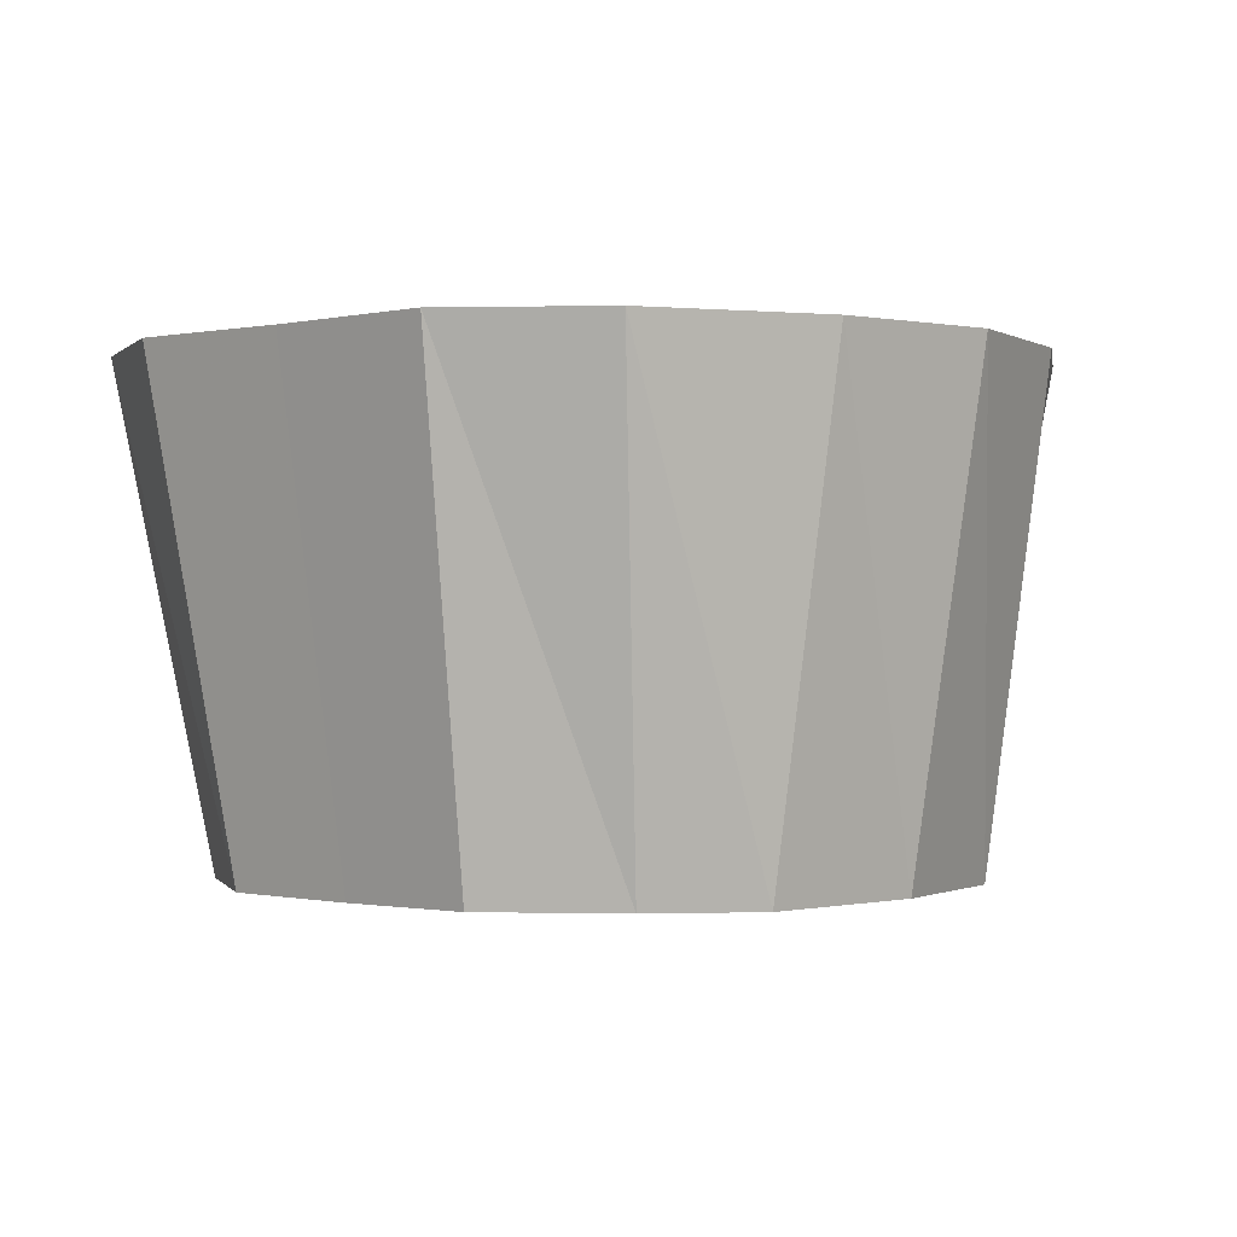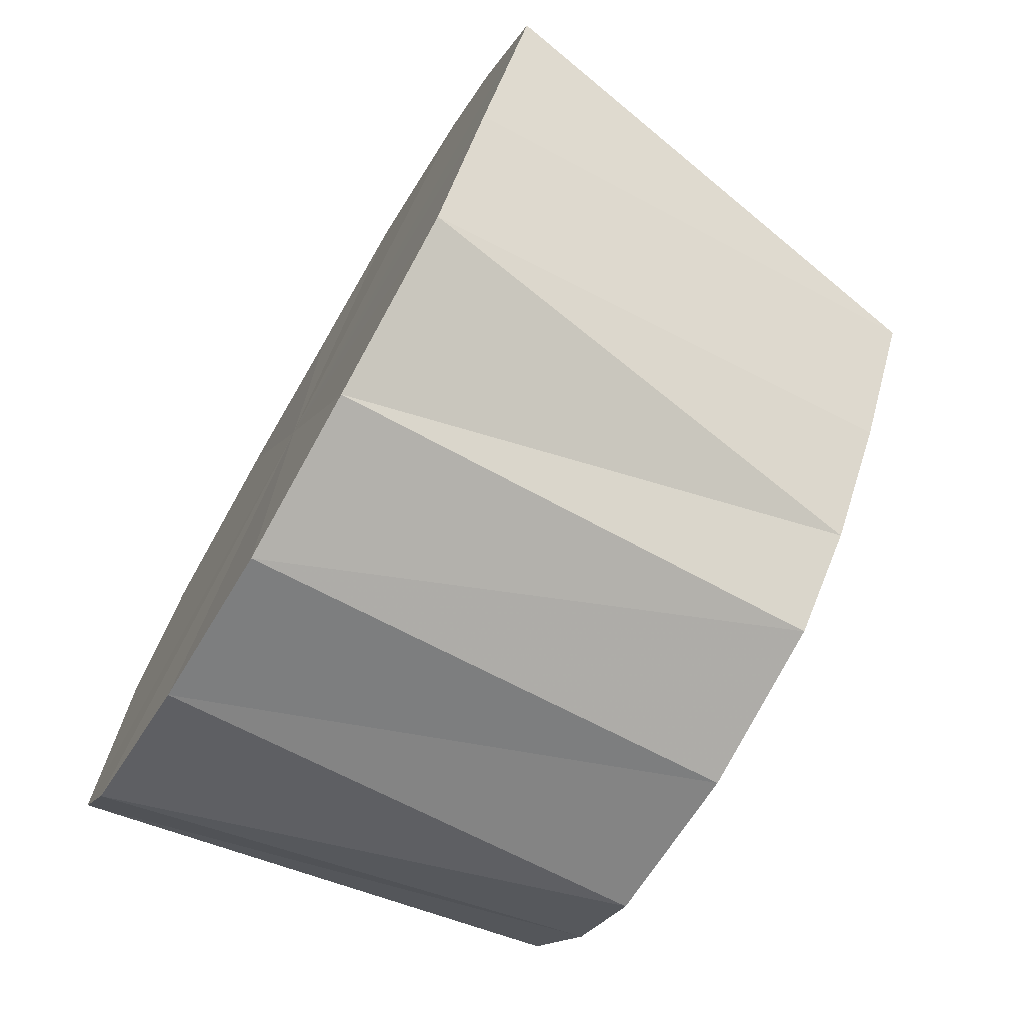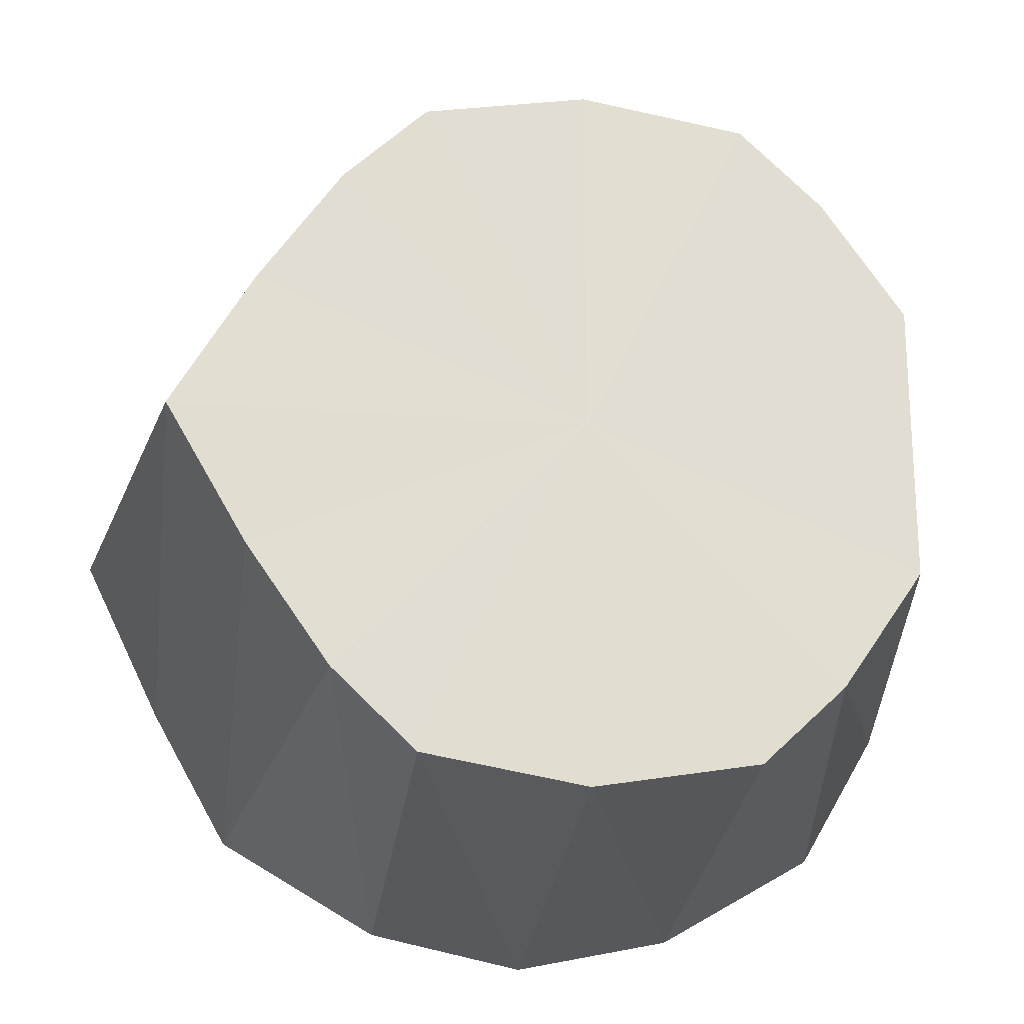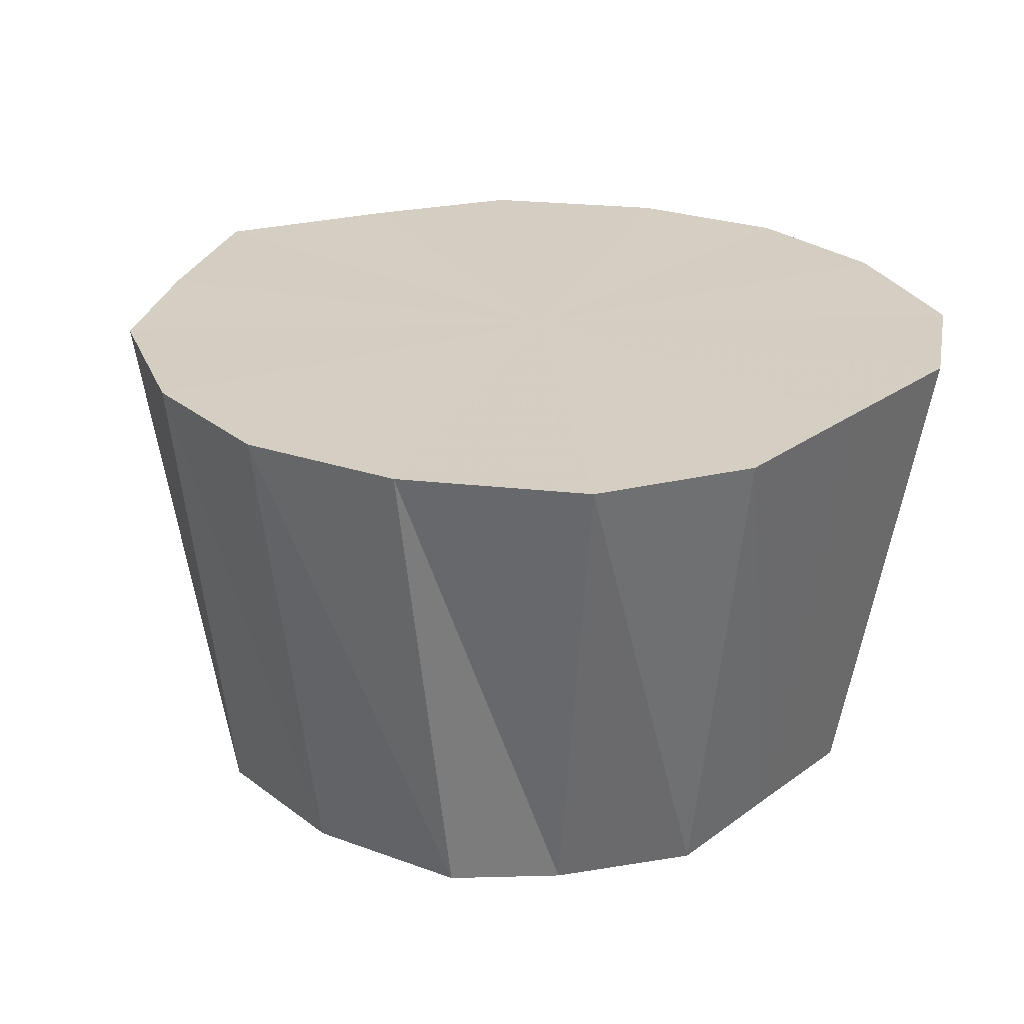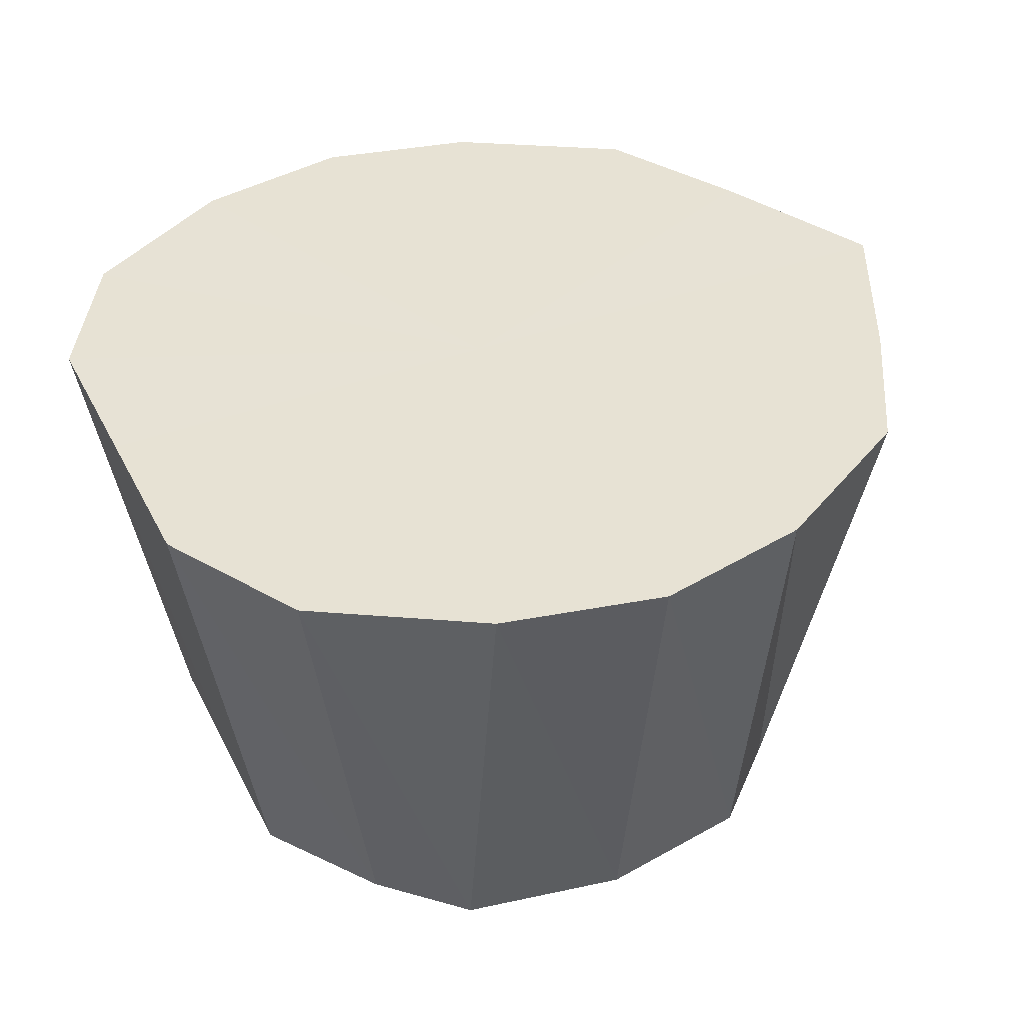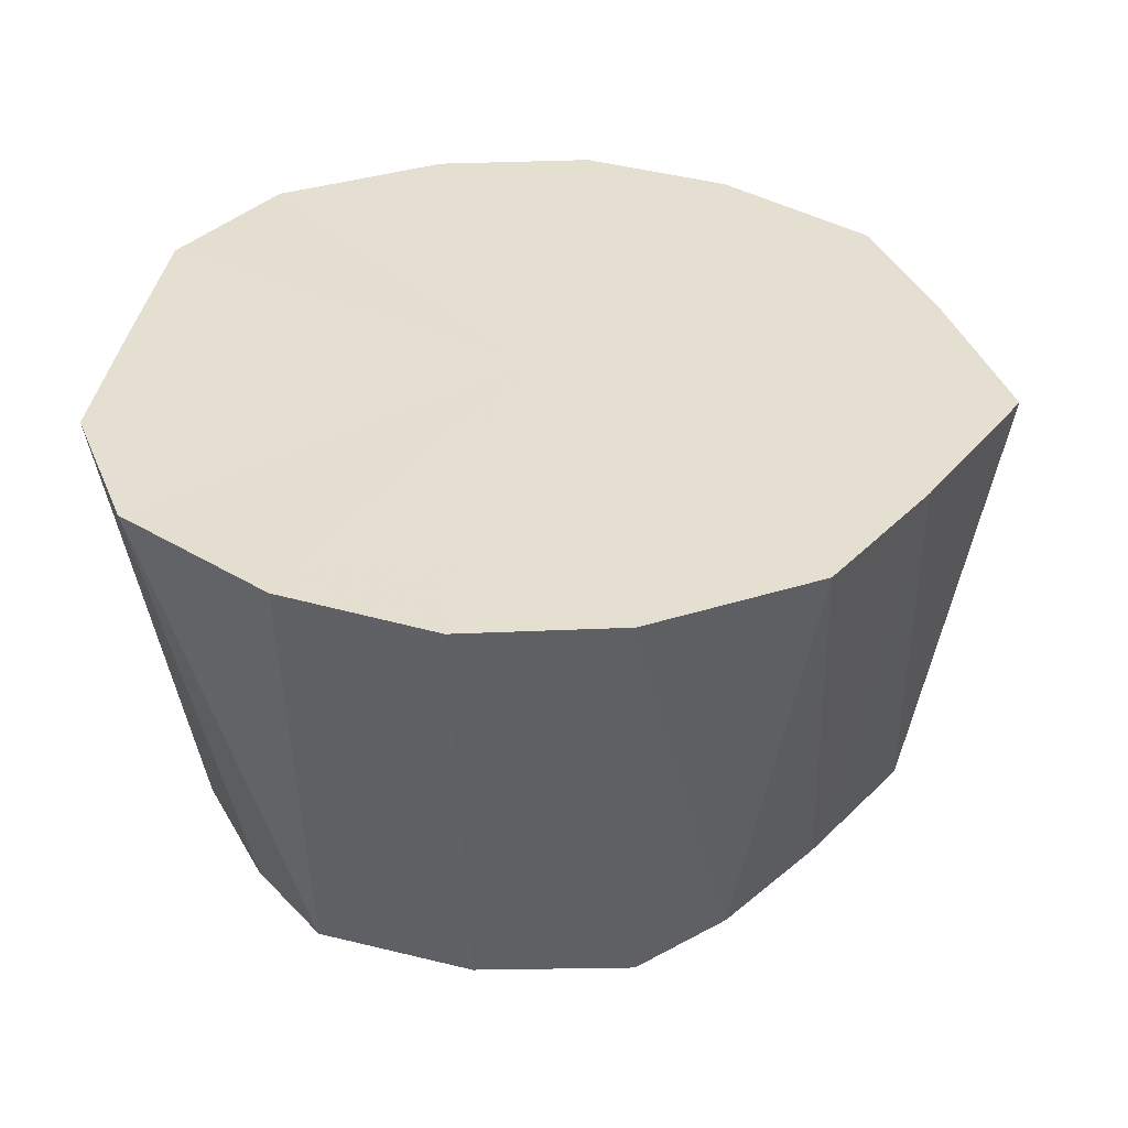
<metadata>
{"format":"obj","ext":"obj","renderer":"f3d","projection":"perspective","resolution":1024,"background":"white","views":[{"elev":-0.4,"azim":129.8,"up":"+Y"},{"elev":-73.5,"azim":-120.2,"up":"+Z"},{"elev":-21.1,"azim":-7.8,"up":"+Z"},{"elev":25.4,"azim":40.6,"up":"+Y"},{"elev":40.0,"azim":155.2,"up":"+Y"},{"elev":36.7,"azim":-171.6,"up":"+Y"}]}
</metadata>
<code>
o 26872
v 2203 1913 9.175
v 2203 1913 9.171
v 2203 1913 9.165
v 2203 1913 9.171
v 2203 1913 9.162
v 2203 1913 9.159
v 2203 1913 9.162
v 2203 1913 9.159
v 2203 1913 9.152
v 2203 1913 9.141
v 2203 1913 9.152
v 2203 1913 9.159
v 2203 1913 9.121
v 2203 1913 9.121
v 2203 1913 9.138
v 2203 1913 9.1
v 2203 1913 9.121
v 2203 1913 9.082
v 2203 1913 9.104
v 2203 1913 9.071
v 2203 1913 9.089
v 2203 1913 9.082
v 2203 1913 9.067
v 2203 1913 9.08
v 2203 1913 9.071
v 2203 1913 9.076
v 2203 1913 9.082
v 2203 1913 9.08
v 2203 1913 9.1
v 2203 1913 9.089
v 2203 1913 9.082
v 2203 1913 9.121
v 2203 1913 9.104
v 2203 1913 9.141
v 2203 1913 9.121
v 2203 1913 9.138
v 2203 1913 9.159
v 2203 1913 9.165
v 2203 1913 9.162
v 2203 1913 9.162
v 2203 1913 9.152
v 2203 1913 9.089
v 2203 1913 9.104
v 2203 1913 9.121
v 2203 1913 9.138
v 2203 1913 9.076
v 2203 1913 9.08
v 2203 1913 9.08
v 2203 1913 9.089
v 2203 1913 9.121
v 2203 1913 9.104
v 2203 1913 9.138
v 2203 1913 9.152
v 2203 1913 9.171
v 2203 1913 9.162
v 2203 1913 9.165
v 2203 1913 9.175
v 2203 1913 9.162
v 2203 1913 9.171
v 2203 1913 9.152
v 2203 1913 9.141
v 2203 1913 9.138
v 2203 1913 9.152
v 2203 1913 9.121
v 2203 1913 9.121
v 2203 1913 9.1
v 2203 1913 9.104
v 2203 1913 9.071
v 2203 1913 9.08
v 2203 1913 9.089
v 2203 1913 9.067
v 2203 1913 9.076
v 2203 1913 9.071
v 2203 1913 9.08
v 2203 1913 9.1
v 2203 1913 9.104
v 2203 1913 9.089
v 2203 1913 9.121
v 2203 1913 9.121
v 2203 1913 9.141
v 2203 1913 9.138
v 2203 1913 9.175
v 2203 1913 9.121
v 2203 1913 9.171
v 2203 1913 9.159
v 2203 1913 9.171
v 2203 1913 9.141
v 2203 1913 9.159
v 2203 1913 9.121
v 2203 1913 9.141
v 2203 1913 9.1
v 2203 1913 9.121
v 2203 1913 9.082
v 2203 1913 9.1
v 2203 1913 9.071
v 2203 1913 9.082
v 2203 1913 9.067
v 2203 1913 9.071
f 1 2 3
f 4 1 5
f 2 6 7
f 8 4 9
f 6 10 11
f 12 11 7
f 7 11 13
f 10 14 15
f 14 16 17
f 16 18 19
f 18 20 21
f 22 21 19
f 19 21 13
f 20 23 24
f 23 25 26
f 25 27 28
f 27 29 30
f 31 30 28
f 28 30 13
f 29 32 33
f 32 34 35
f 34 8 36
f 37 9 36
f 36 9 13
f 38 39 13
f 40 38 13
f 41 40 13
f 42 43 13
f 43 44 13
f 44 45 13
f 46 47 13
f 48 46 13
f 49 48 13
f 50 51 13
f 52 50 13
f 53 52 13
f 54 55 56
f 57 56 58
f 59 58 60
f 61 62 63
f 64 65 62
f 66 67 65
f 68 69 70
f 71 72 69
f 73 74 72
f 75 76 77
f 78 79 76
f 80 81 79
f 82 83 84
f 84 83 85
f 86 83 82
f 85 83 87
f 88 83 86
f 87 83 89
f 90 83 88
f 89 83 91
f 92 83 90
f 91 83 93
f 94 83 92
f 93 83 95
f 96 83 94
f 95 83 97
f 98 83 96
f 97 83 98

</code>
